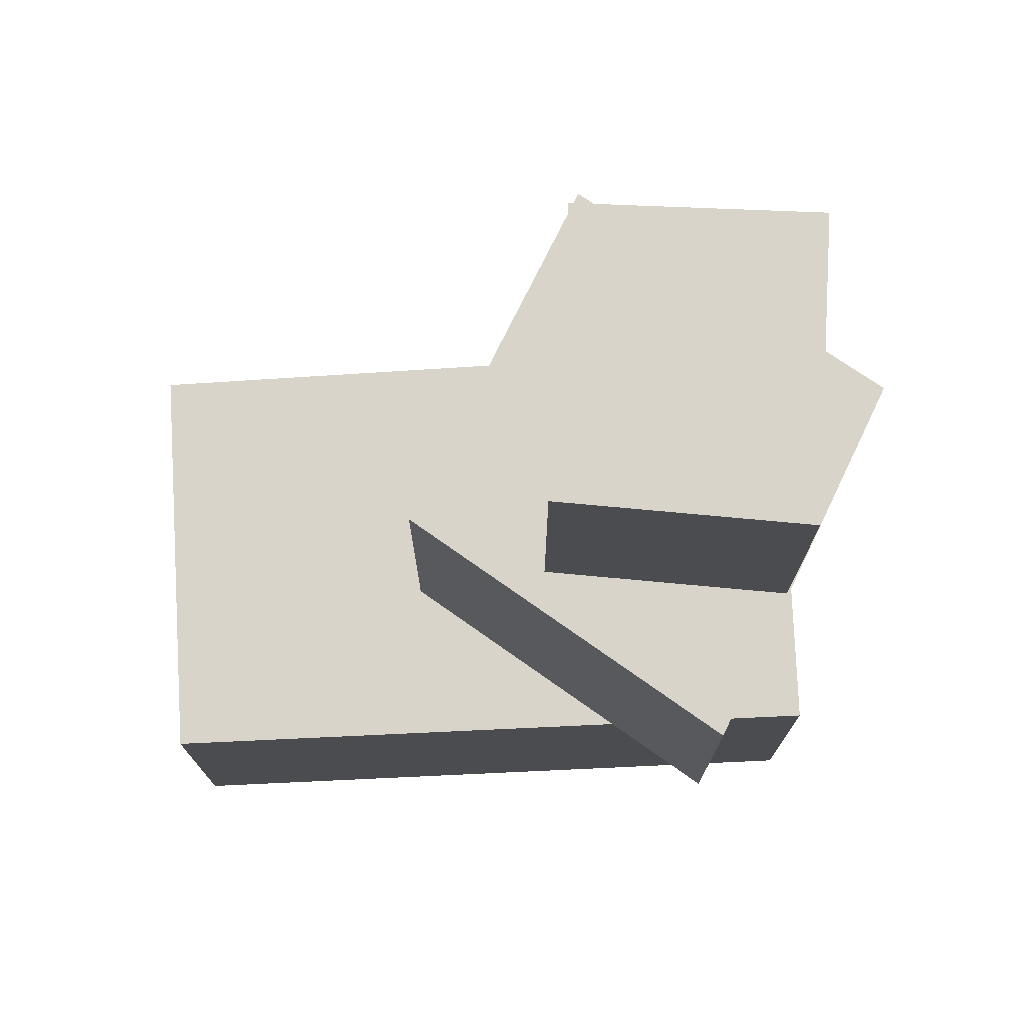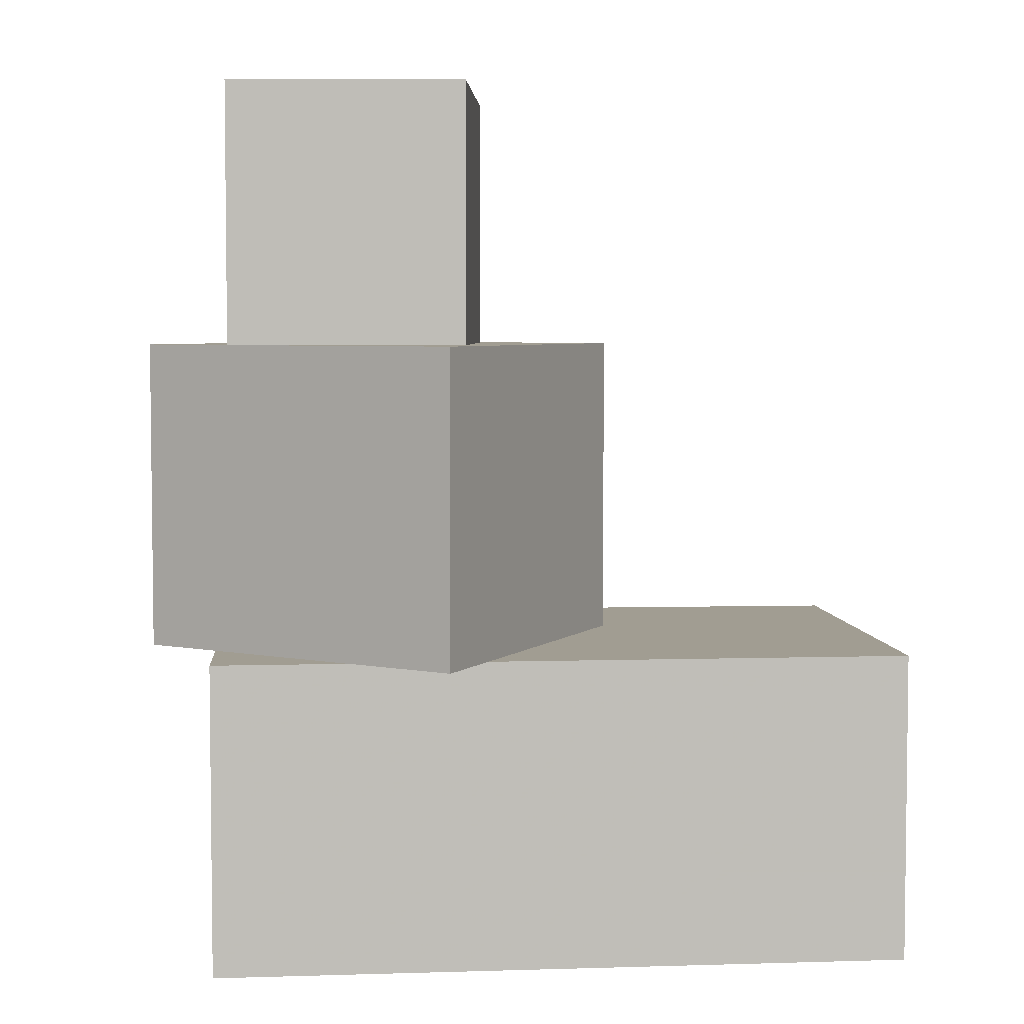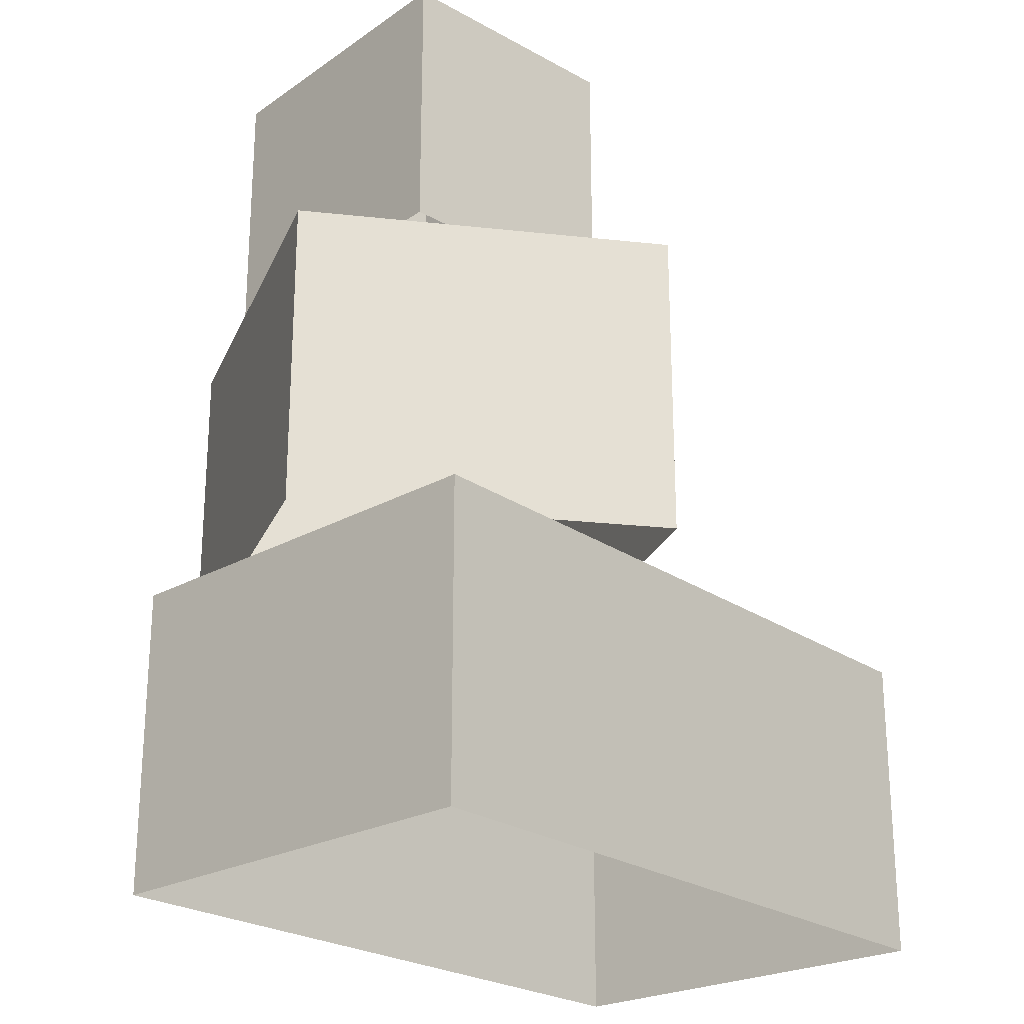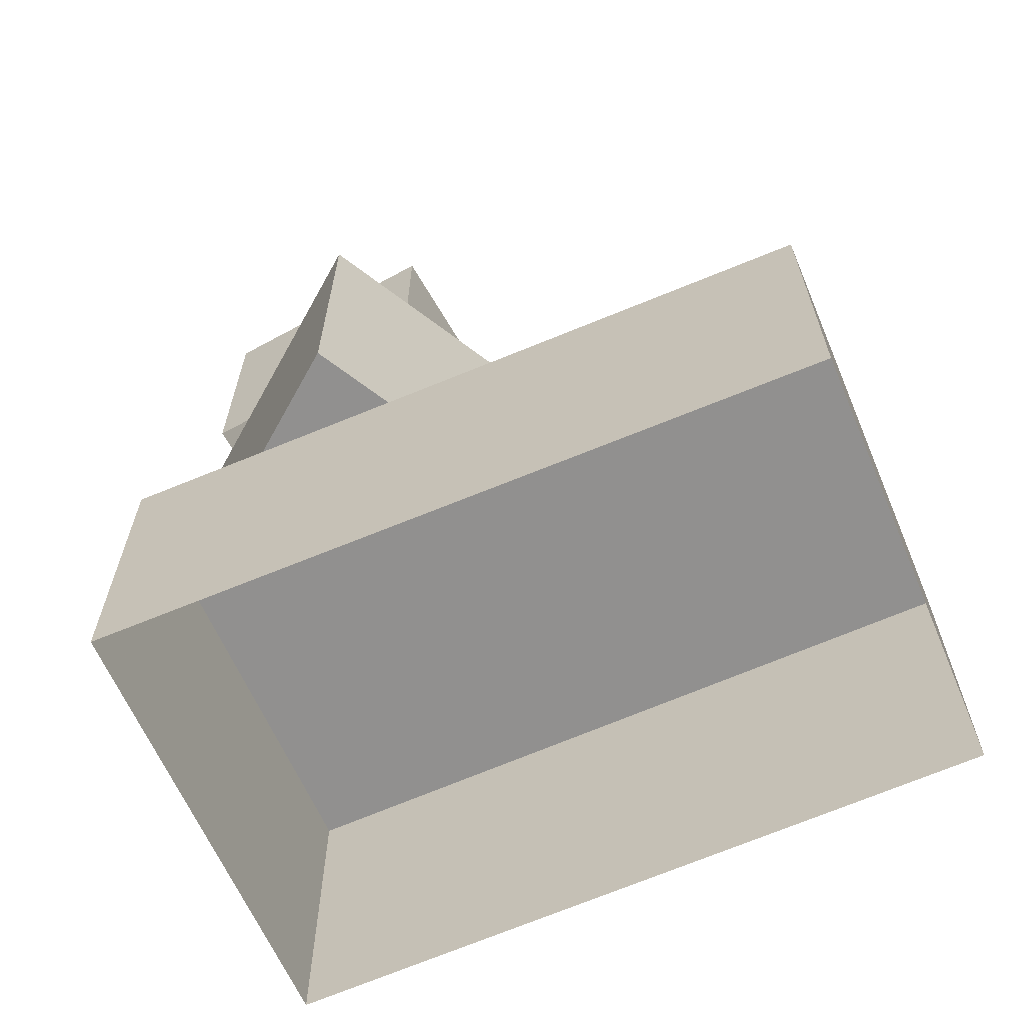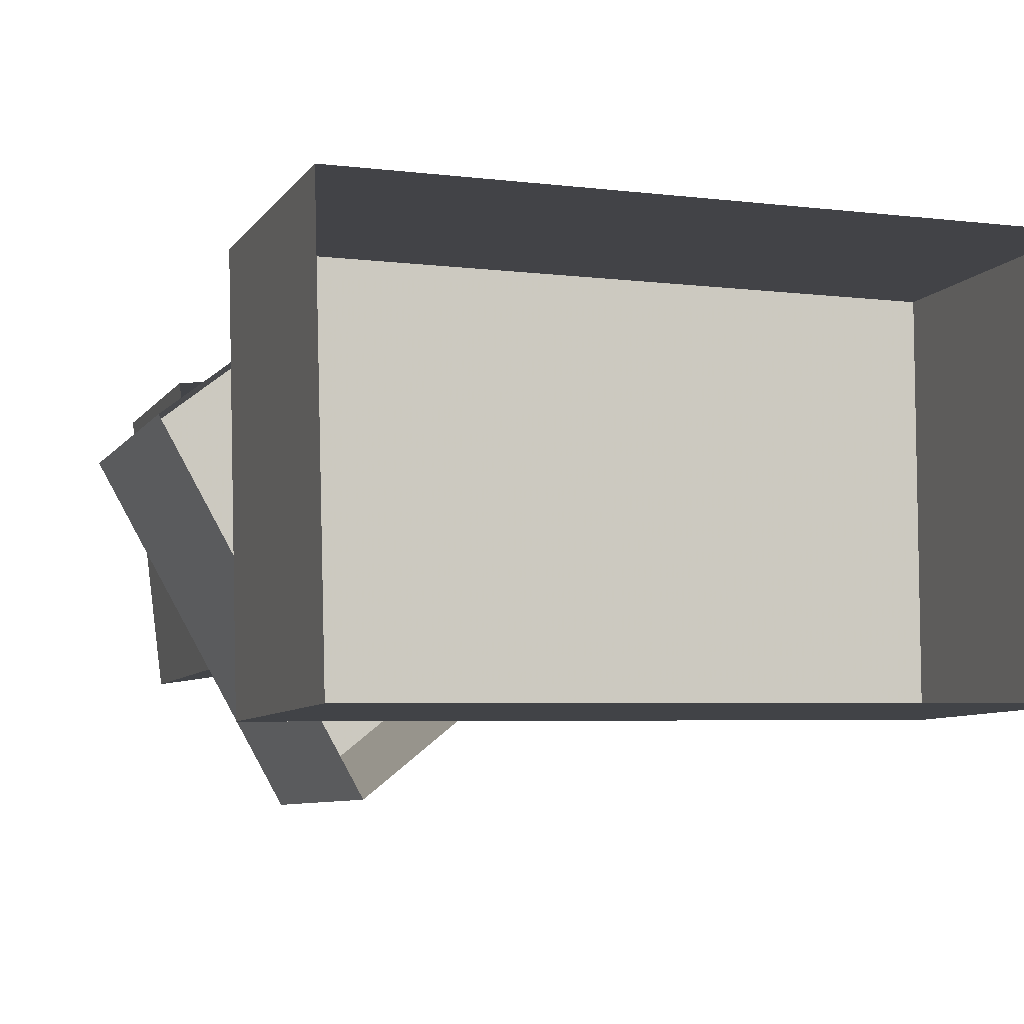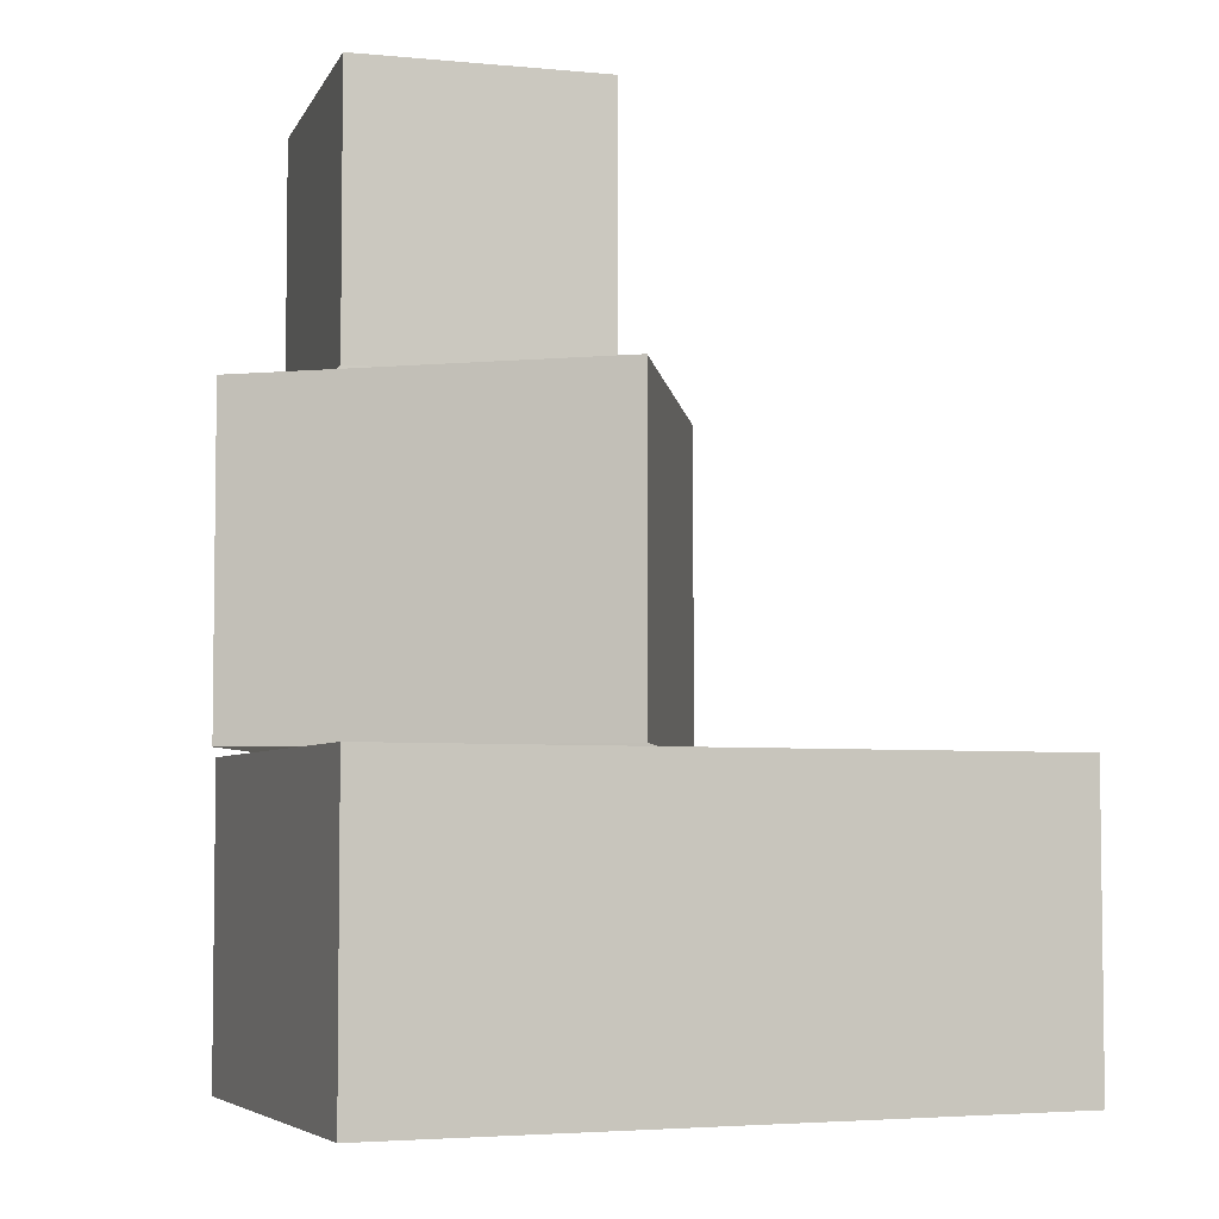
<metadata>
{"format":"obj","ext":"obj","renderer":"f3d","projection":"perspective","resolution":1024,"background":"white","views":[{"elev":74.8,"azim":176.3,"up":"+Y"},{"elev":4.7,"azim":-5.6,"up":"+Y"},{"elev":-24.0,"azim":-48.5,"up":"+Y"},{"elev":-65.7,"azim":22.7,"up":"+Y"},{"elev":-7.5,"azim":-18.9,"up":"+Z"},{"elev":-4.8,"azim":-22.7,"up":"+Y"}]}
</metadata>
<code>
v -0.4141 0.3906 0.2344
v 0.4609 0.3906 0.2344
v 0.4609 0 0.2344
v -0.4141 0 0.2344
v -0.3984 0.3906 -0.3047
v 0.4609 0.3906 -0.2891
v 0.4609 0 -0.2891
v -0.3984 0 -0.3047
v -0.4922 0.7812 0.03906
v -0.125 0.7812 0.3281
v -0.125 0.3906 0.3281
v -0.4922 0.3906 0.03906
v -0.25 0.7812 -0.3906
v 0.1172 0.7812 -0.09375
v 0.1172 0.3906 -0.09375
v -0.25 0.3906 -0.3906
v -0.3438 1.109 -0.2188
v -0.3906 1.109 0.1484
v -0.3906 0.7812 0.1484
v -0.3438 0.7812 -0.2188
v -0.04688 1.109 -0.1719
v -0.09375 1.109 0.1797
v -0.09375 0.7812 0.1797
v -0.04688 0.7812 -0.1719
f 1 2 3
f 1 3 4
f 1 4 5
f 1 5 6
f 1 6 2
f 2 6 7
f 2 7 3
f 4 8 5
f 5 8 6
f 6 8 7
f 9 10 11
f 9 11 12
f 9 12 13
f 9 13 14
f 9 14 10
f 10 14 15
f 10 15 11
f 12 16 13
f 13 16 14
f 14 16 15
f 17 18 19
f 17 19 20
f 17 20 21
f 17 21 22
f 17 22 18
f 18 22 23
f 18 23 19
f 20 24 21
f 21 24 22
f 22 24 23

</code>
